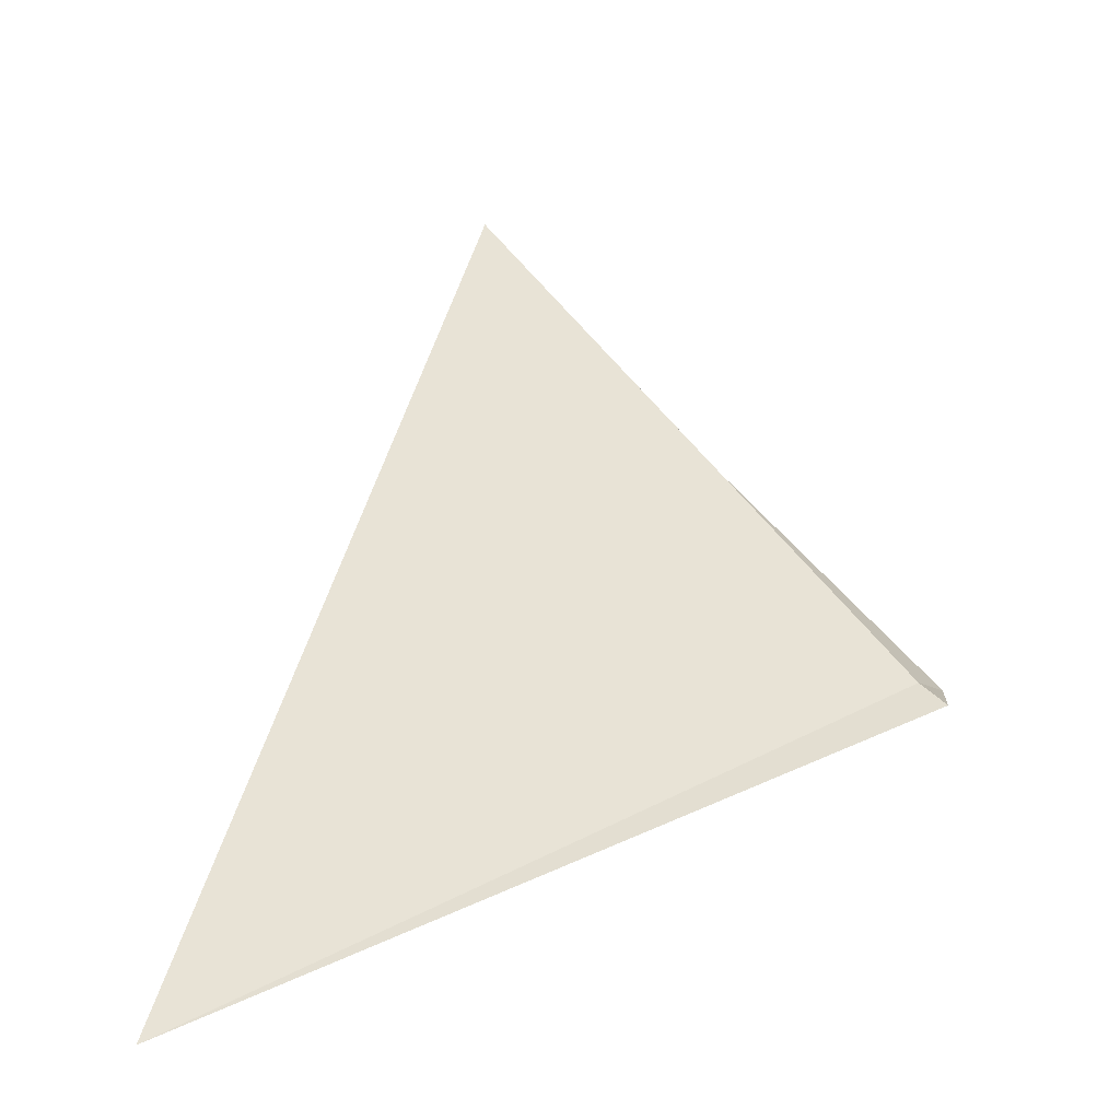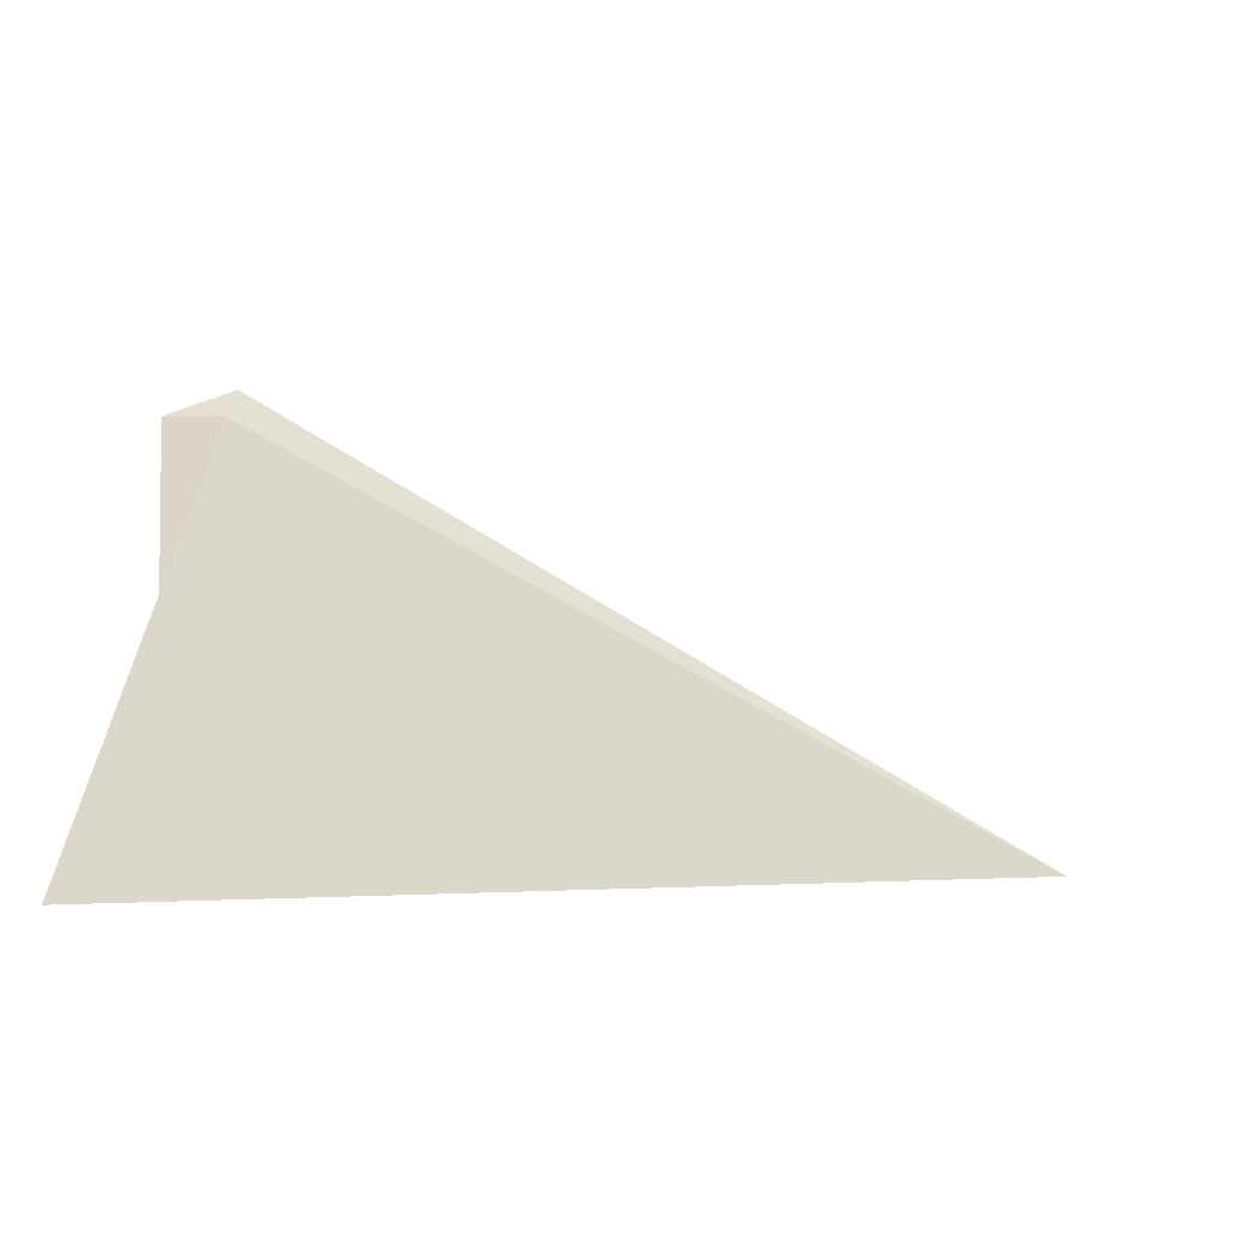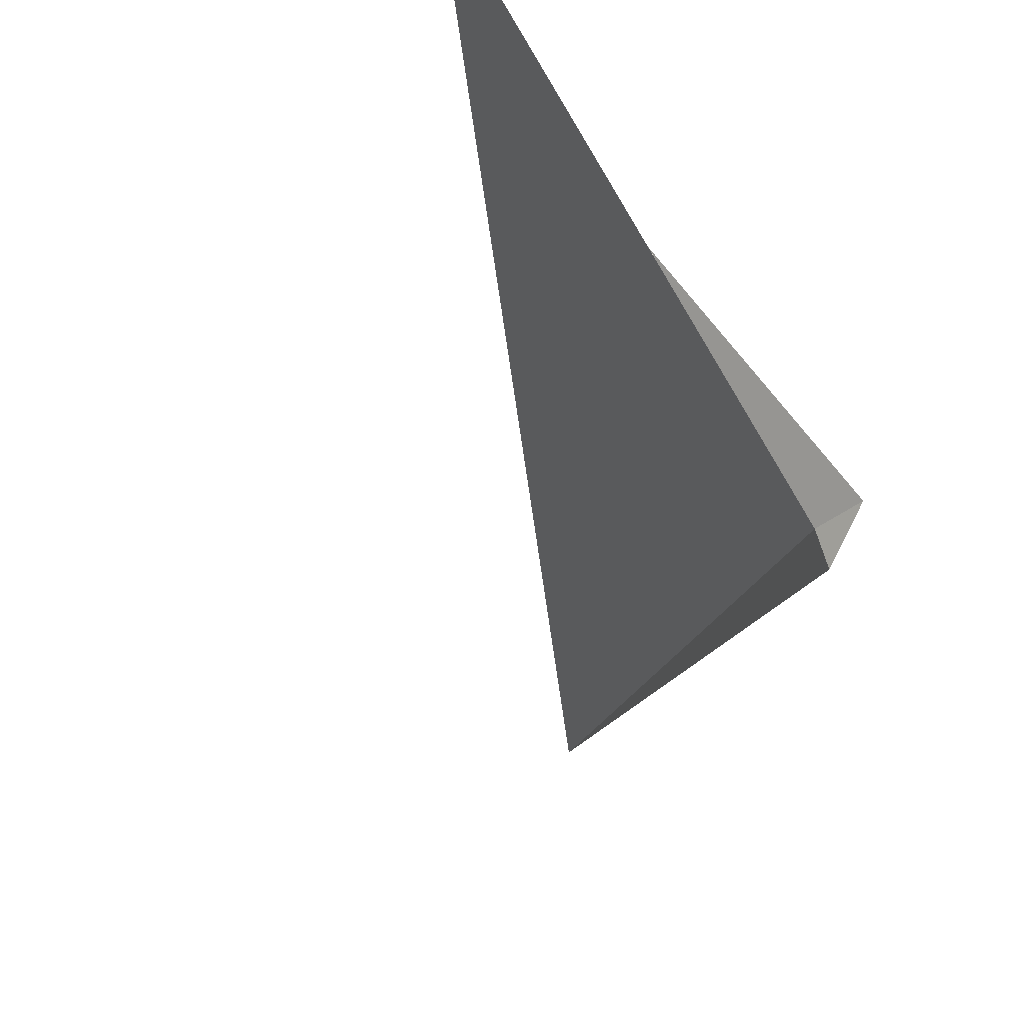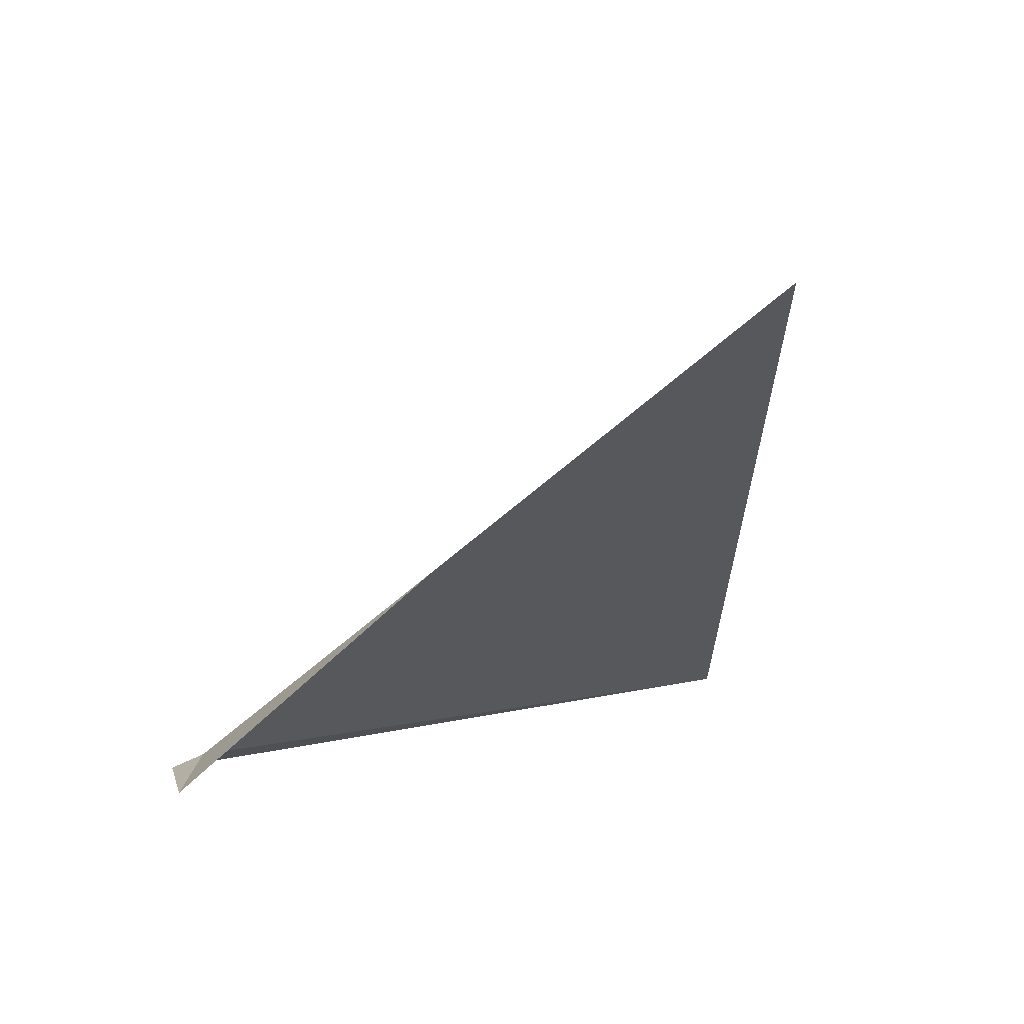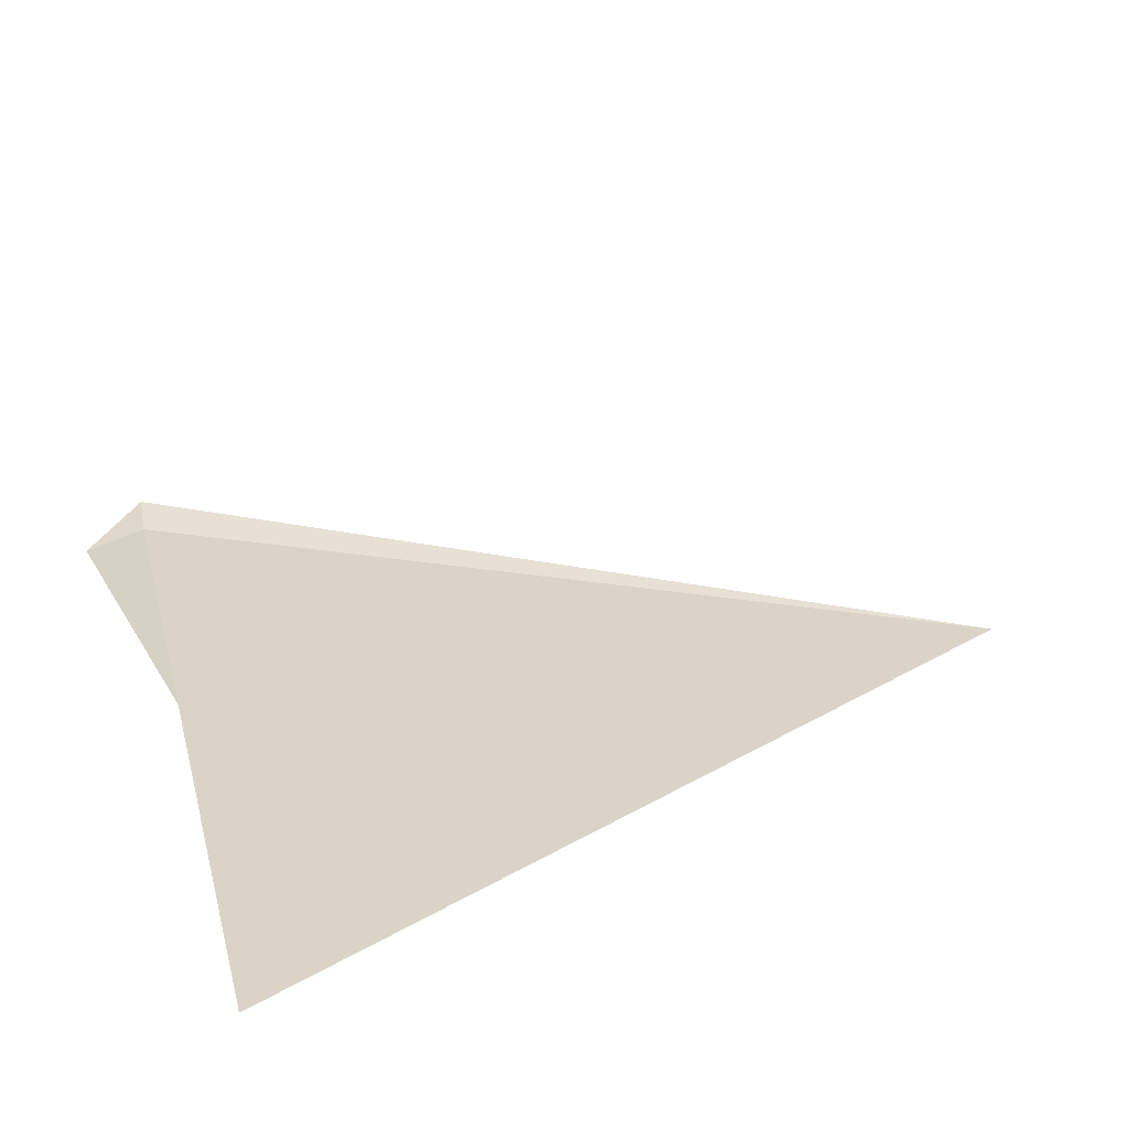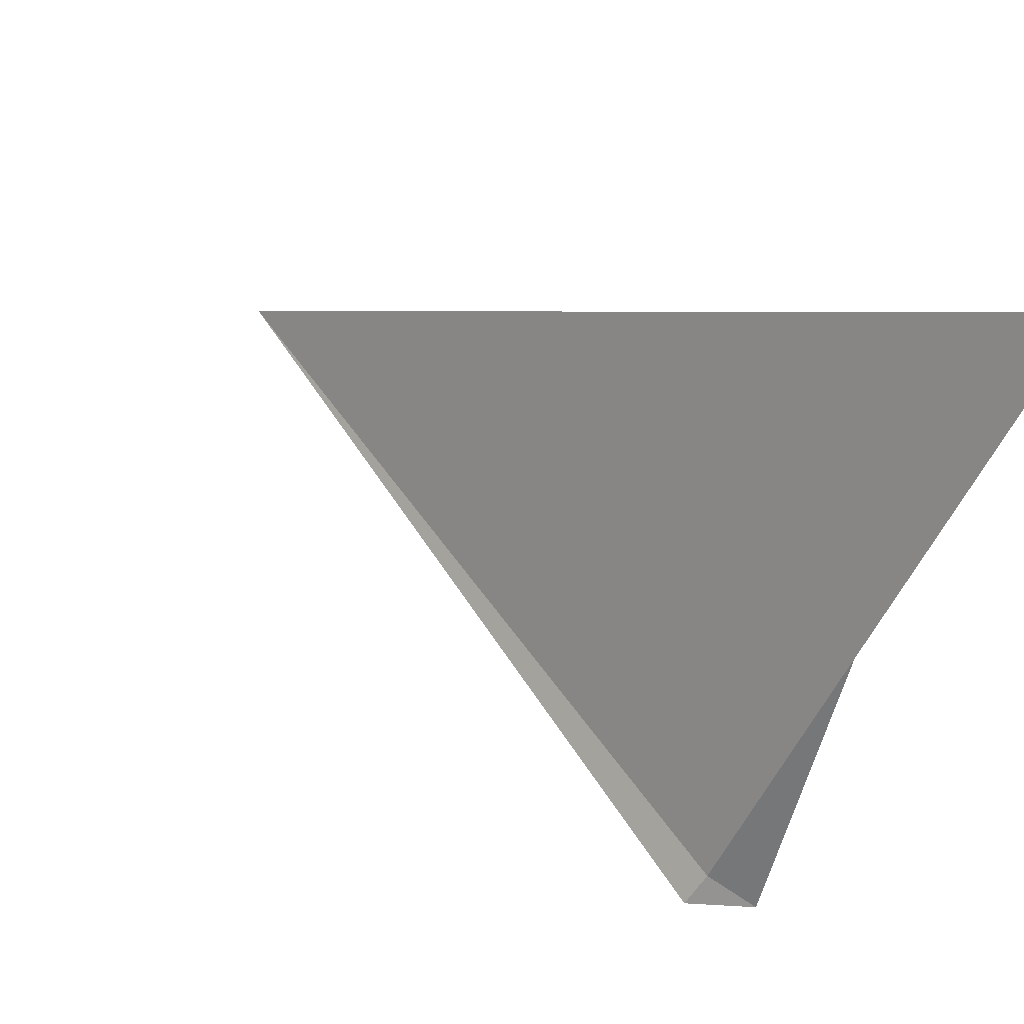
<metadata>
{"format":"obj","ext":"obj","renderer":"f3d","projection":"perspective","resolution":1024,"background":"white","views":[{"elev":-4.2,"azim":-66.0,"up":"+Z"},{"elev":74.9,"azim":174.8,"up":"+Z"},{"elev":-48.5,"azim":52.6,"up":"+Y"},{"elev":25.5,"azim":97.5,"up":"+Z"},{"elev":76.0,"azim":152.0,"up":"+Z"},{"elev":77.4,"azim":24.1,"up":"+Z"}]}
</metadata>
<code>
v 7.025 -1.352 14.63
v 7.015 -1.384 14.61
v 6.29 -0.9273 14.33
v 7.082 -1.36 14.62
v 7.063 -1.131 14.85
v 7.113 -0.8369 15.14
f 1 2 4
f 1 5 6
f 1 3 2
f 1 4 5
f 1 6 3

</code>
